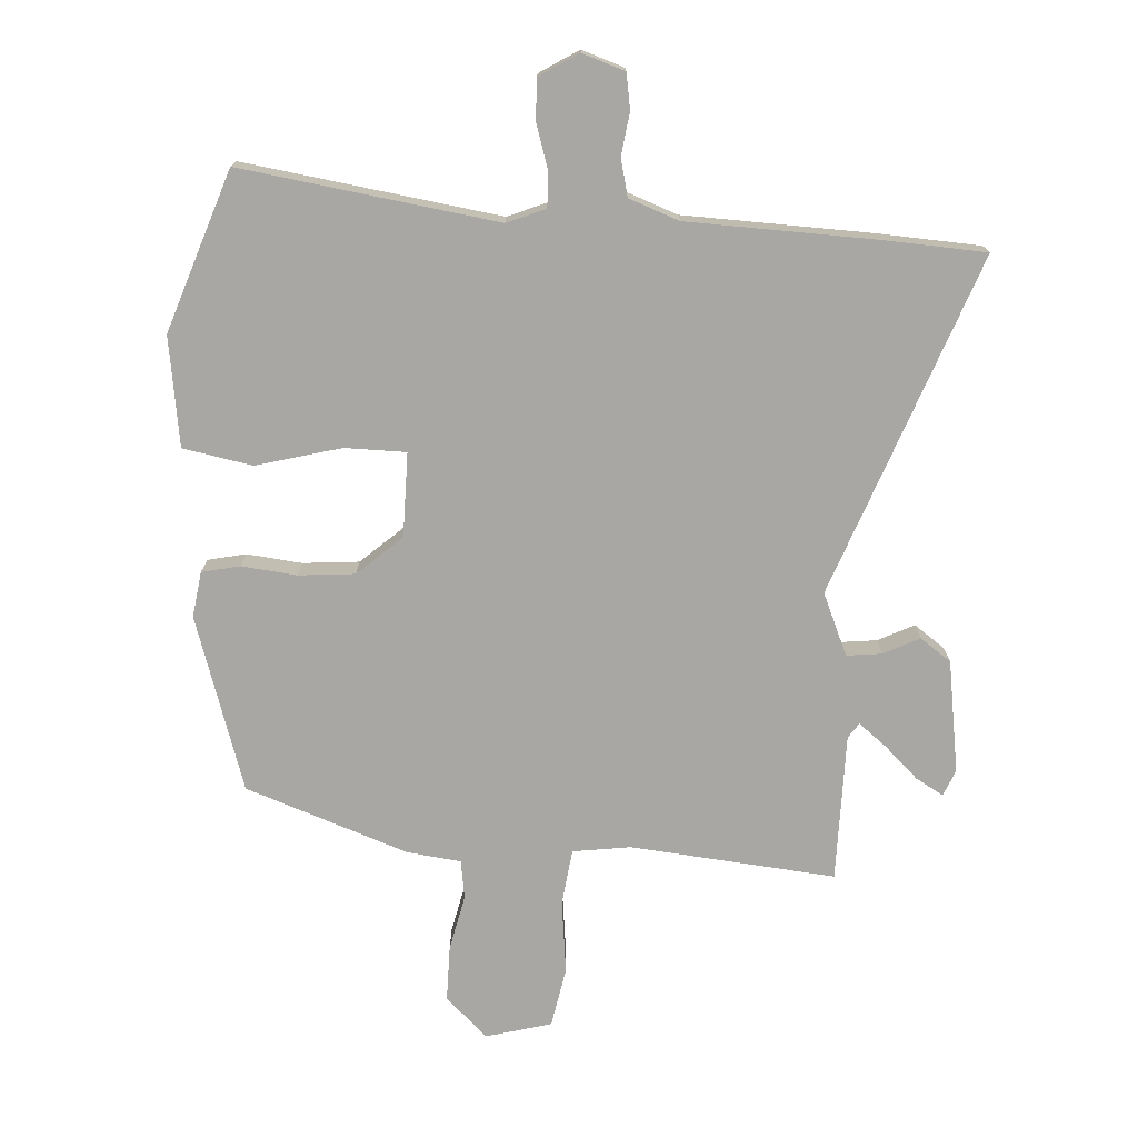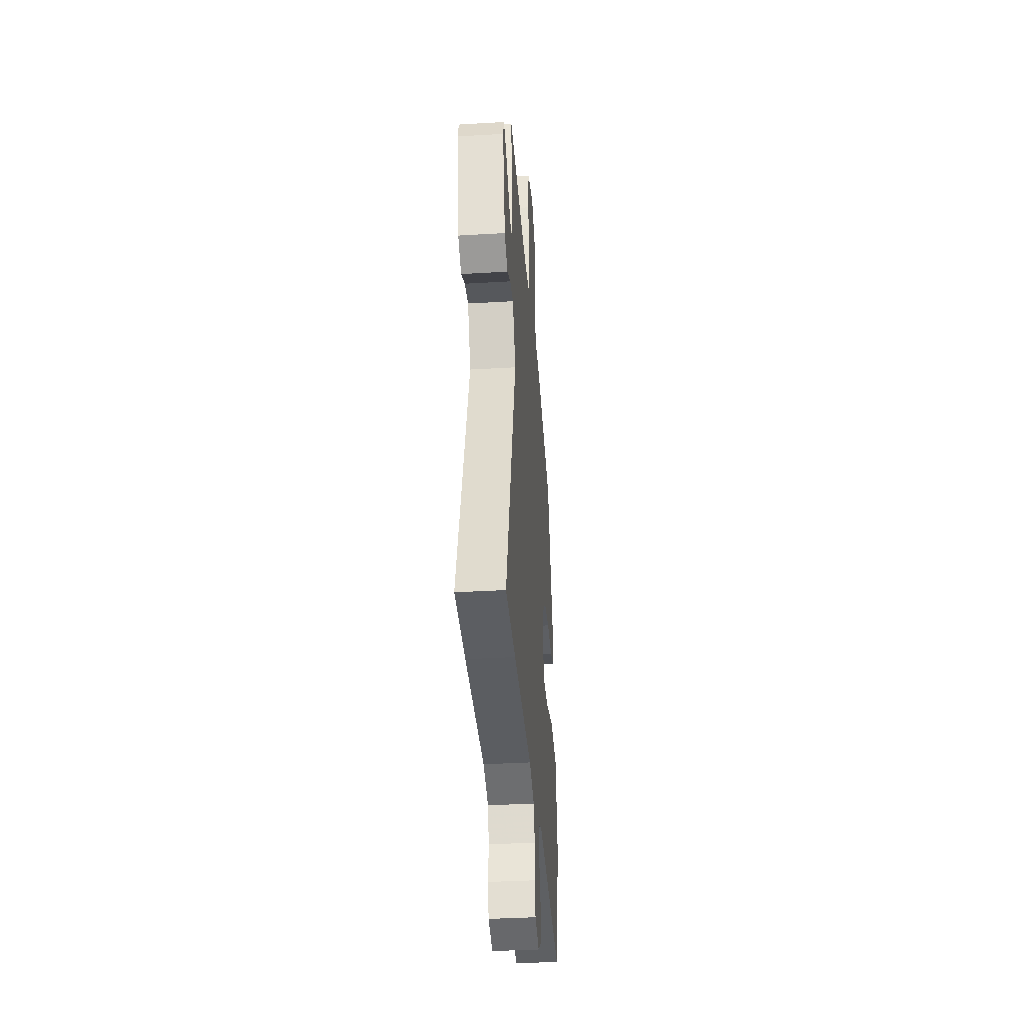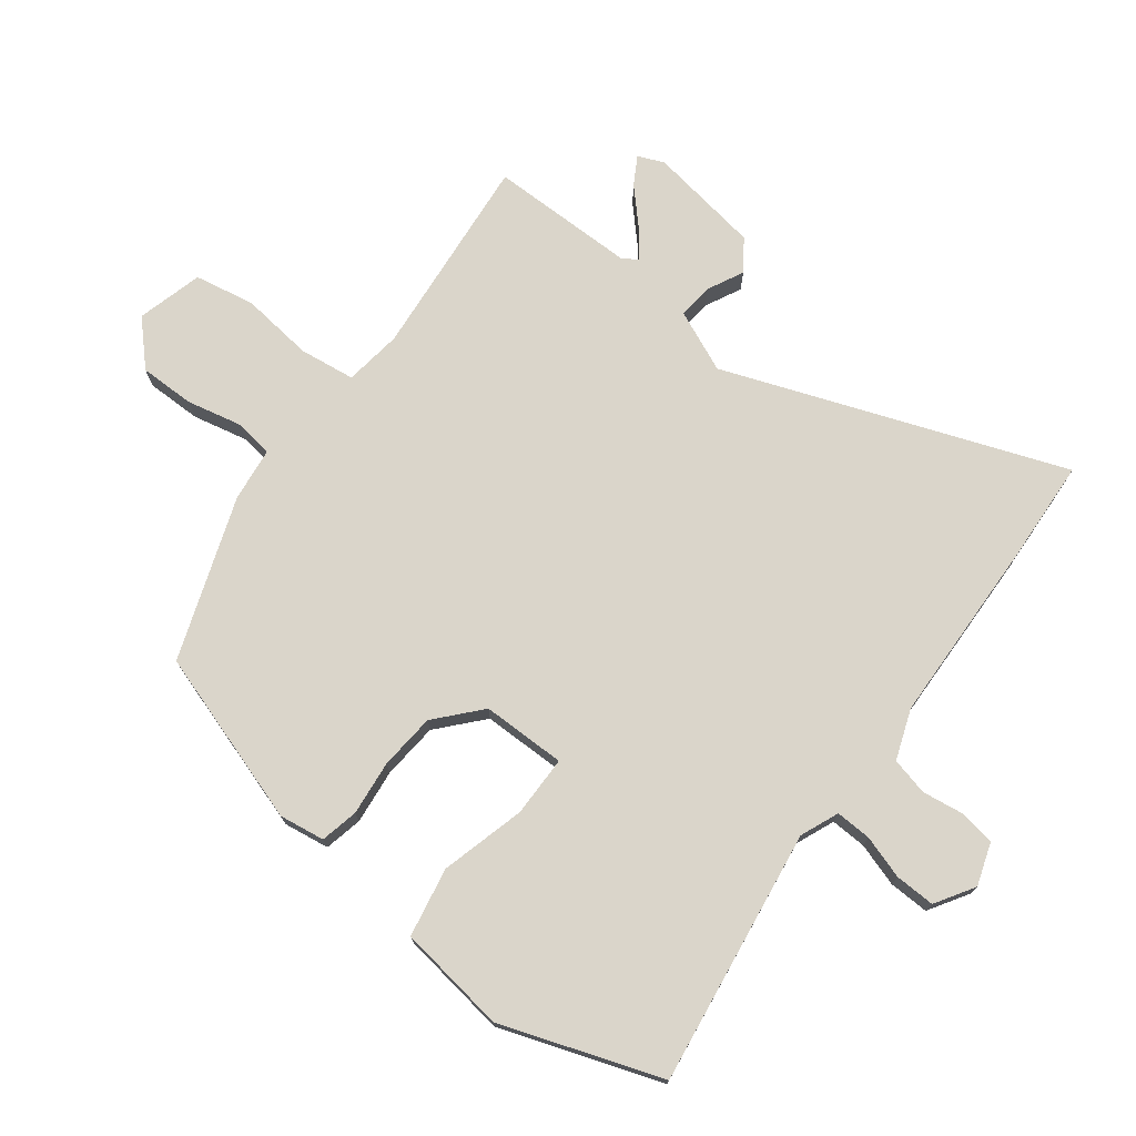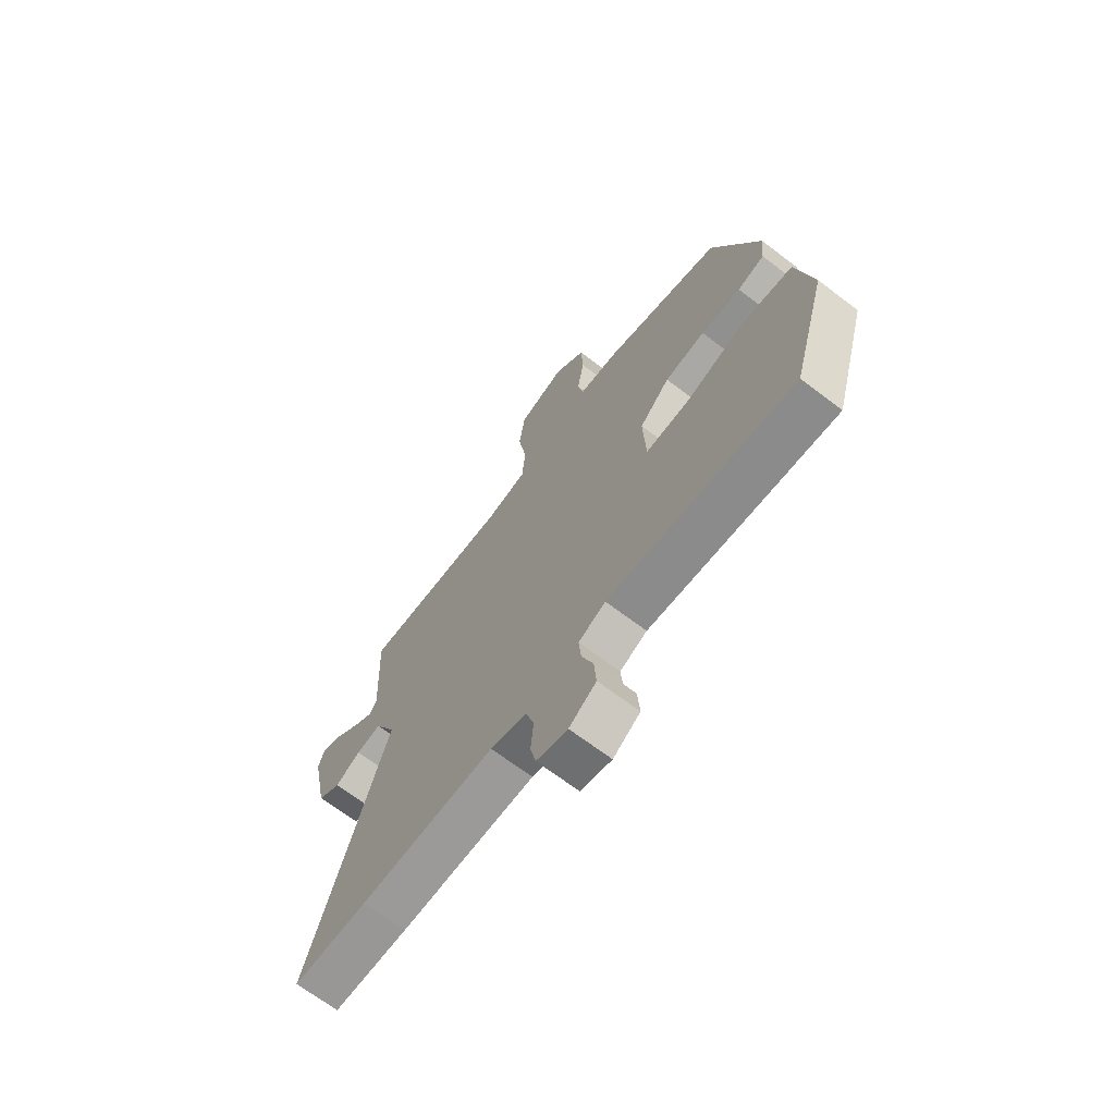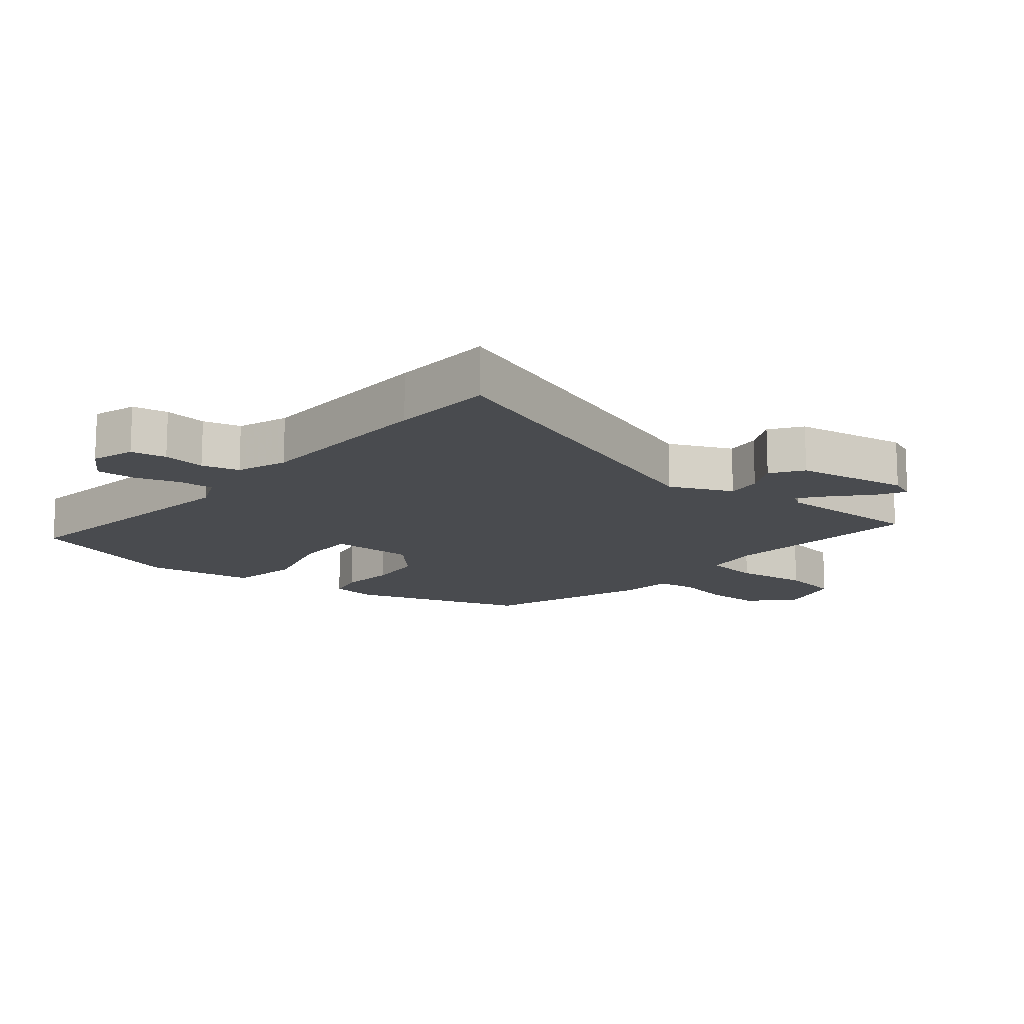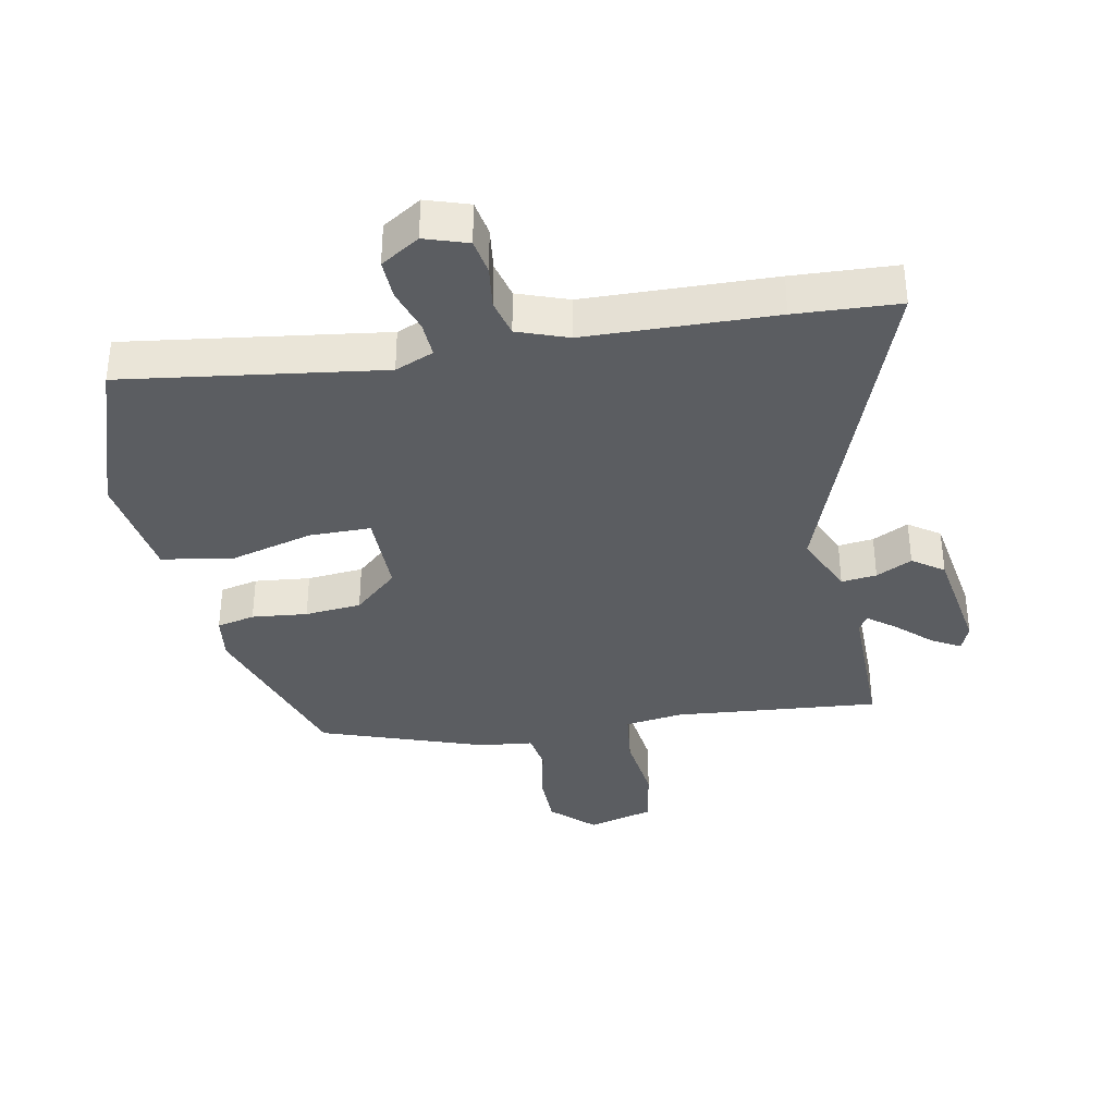
<metadata>
{"format":"obj","ext":"obj","renderer":"f3d","projection":"perspective","resolution":1024,"background":"white","views":[{"elev":-74.5,"azim":173.7,"up":"+Y"},{"elev":-37.1,"azim":-85.6,"up":"+Z"},{"elev":74.2,"azim":124.5,"up":"+Y"},{"elev":-68.5,"azim":52.8,"up":"+Z"},{"elev":-14.2,"azim":-131.6,"up":"+Y"},{"elev":-36.0,"azim":-171.6,"up":"+Y"}]}
</metadata>
<code>
v 0.469 0.07 -0.502
v 0.064 0.07 -0.464
v 0.005 0.07 -0.492
v 0.01 0.07 -0.548
v 0.035 0.07 -0.615
v 0.04 0.07 -0.678
v -0.019 0.07 -0.719
v -0.087 0.07 -0.7
v -0.099 0.07 -0.645
v -0.093 0.07 -0.578
v -0.11 0.07 -0.52
v -0.19 0.07 -0.495
v -0.485 0.07 -0.5
v -0.647 0.07 -0.499
v -0.476 0.07 0.042
v -0.523 0.07 0.137
v -0.578 0.07 0.128
v -0.633 0.07 0.097
v -0.683 0.07 0.129
v -0.719 0.07 0.304
v -0.704 0.07 0.346
v -0.659 0.07 0.323
v -0.604 0.07 0.276
v -0.559 0.07 0.244
v -0.544 0.07 0.268
v -0.555 0.07 0.499
v -0.232 0.07 0.485
v -0.142 0.07 0.502
v -0.135 0.07 0.59
v -0.154 0.07 0.704
v -0.141 0.07 0.799
v -0.039 0.07 0.832
v 0.029 0.07 0.773
v 0.033 0.07 0.686
v 0.018 0.07 0.598
v 0.03 0.07 0.538
v 0.115 0.07 0.532
v 0.374 0.07 0.454
v 0.475 0.07 0.185
v 0.468 0.07 0.113
v 0.409 0.07 0.097
v 0.322 0.07 0.102
v 0.234 0.07 0.09
v 0.168 0.07 0.025
v 0.174 0.07 -0.107
v 0.27 0.07 -0.103
v 0.401 0.07 -0.061
v 0.511 0.07 -0.076
v 0.544 0.07 -0.246
v 0.469 0 -0.502
v 0.064 0 -0.464
v 0.005 0 -0.492
v 0.01 0 -0.548
v 0.035 0 -0.615
v 0.04 0 -0.678
v -0.019 0 -0.719
v -0.087 0 -0.7
v -0.099 0 -0.645
v -0.093 0 -0.578
v -0.11 0 -0.52
v -0.19 0 -0.495
v -0.485 0 -0.5
v -0.647 0 -0.499
v -0.476 0 0.042
v -0.523 0 0.137
v -0.578 0 0.128
v -0.633 0 0.097
v -0.683 0 0.129
v -0.719 0 0.304
v -0.704 0 0.346
v -0.659 0 0.323
v -0.604 0 0.276
v -0.559 0 0.244
v -0.544 0 0.268
v -0.555 0 0.499
v -0.232 0 0.485
v -0.142 0 0.502
v -0.135 0 0.59
v -0.154 0 0.704
v -0.141 0 0.799
v -0.039 0 0.832
v 0.029 0 0.773
v 0.033 0 0.686
v 0.018 0 0.598
v 0.03 0 0.538
v 0.115 0 0.532
v 0.374 0 0.454
v 0.475 0 0.185
v 0.468 0 0.113
v 0.409 0 0.097
v 0.322 0 0.102
v 0.234 0 0.09
v 0.168 0 0.025
v 0.174 0 -0.107
v 0.27 0 -0.103
v 0.401 0 -0.061
v 0.511 0 -0.076
v 0.544 0 -0.246
f 49 1 2
f 48 49 2
f 47 48 2
f 46 47 2
f 45 46 2 3
f 44 45 3
f 40 41 42
f 39 40 42
f 38 39 42
f 37 38 42
f 36 37 42
f 36 42 43
f 33 34 35
f 32 33 35
f 31 32 35
f 30 31 35
f 29 30 35
f 28 29 35 36
f 25 26 27
f 24 25 27 28
f 21 22 23
f 20 21 23
f 19 20 23
f 18 19 23
f 17 18 23
f 16 17 23 24
f 36 43 44
f 28 36 44
f 24 28 44
f 16 24 44
f 15 16 44
f 8 9 10
f 7 8 10
f 6 7 10
f 5 6 10
f 4 5 10
f 3 4 10 11
f 44 3 11 12
f 14 15 44
f 13 14 44
f 12 13 44
f 51 50 98
f 51 98 97
f 51 97 96
f 51 96 95
f 52 51 95 94
f 52 94 93
f 91 90 89
f 91 89 88
f 91 88 87
f 91 87 86
f 91 86 85
f 92 91 85
f 84 83 82
f 84 82 81
f 84 81 80
f 84 80 79
f 84 79 78
f 85 84 78 77
f 76 75 74
f 77 76 74 73
f 72 71 70
f 72 70 69
f 72 69 68
f 72 68 67
f 72 67 66
f 73 72 66 65
f 93 92 85
f 93 85 77
f 93 77 73
f 93 73 65
f 93 65 64
f 59 58 57
f 59 57 56
f 59 56 55
f 59 55 54
f 59 54 53
f 60 59 53 52
f 61 60 52 93
f 93 64 63
f 93 63 62
f 93 62 61
f 1 50 51 2
f 2 51 52 3
f 3 52 53 4
f 4 53 54 5
f 5 54 55 6
f 6 55 56 7
f 7 56 57 8
f 8 57 58 9
f 9 58 59 10
f 10 59 60 11
f 11 60 61 12
f 12 61 62 13
f 13 62 63 14
f 14 63 64 15
f 15 64 65 16
f 16 65 66 17
f 17 66 67 18
f 18 67 68 19
f 19 68 69 20
f 20 69 70 21
f 21 70 71 22
f 22 71 72 23
f 23 72 73 24
f 24 73 74 25
f 25 74 75 26
f 26 75 76 27
f 27 76 77 28
f 28 77 78 29
f 29 78 79 30
f 30 79 80 31
f 31 80 81 32
f 32 81 82 33
f 33 82 83 34
f 34 83 84 35
f 35 84 85 36
f 36 85 86 37
f 37 86 87 38
f 38 87 88 39
f 39 88 89 40
f 40 89 90 41
f 41 90 91 42
f 42 91 92 43
f 43 92 93 44
f 44 93 94 45
f 45 94 95 46
f 46 95 96 47
f 47 96 97 48
f 48 97 98 49
f 49 98 50 1

</code>
